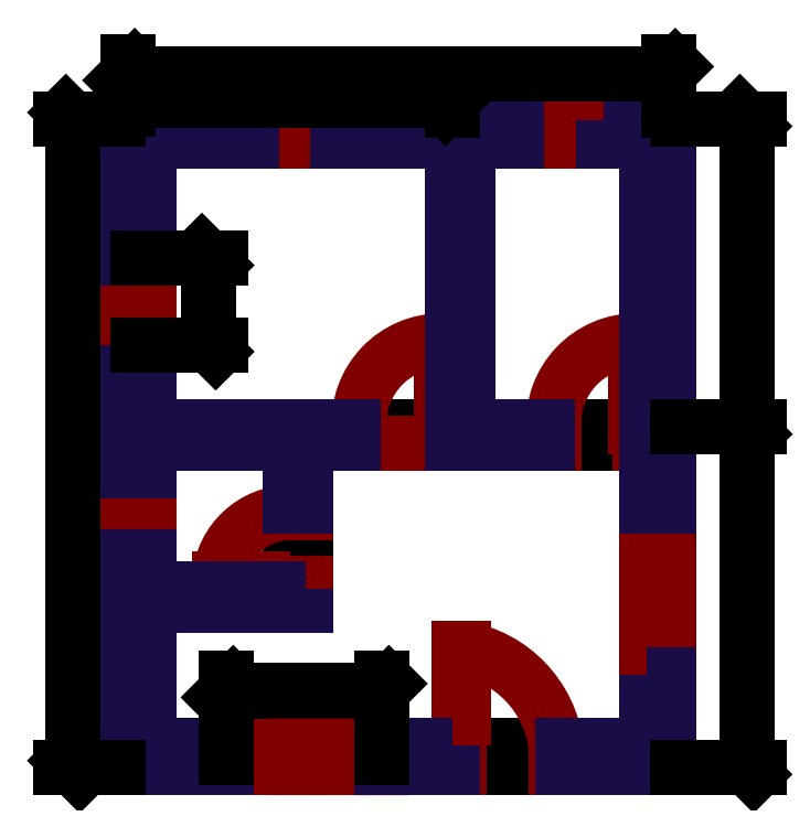
<metadata>
{"format":"dxf","ext":"dxf","renderer":"ezdxf+matplotlib","layout":"modelspace","background":"white","min_lineweight":24,"dpi":150}
</metadata>
<code>
0
SECTION
2
ENTITIES
0
HATCH
8
Hatch
10
0
20
0
30
0
210
0
220
0
230
1
2
SOLID
70
    1
71
    0
91
    1
92
    0
93
    4
72
    1
10
514.5
20
-233.5
11
449.5
21
-233.5
72
    1
10
449.5
20
-233.5
11
449.5
21
-253.5
72
    1
10
449.5
20
-253.5
11
514.5
21
-253.5
72
    1
10
514.5
20
-253.5
11
514.5
21
-233.5
97
    0
75
    0
76
    1
98
    0
0
HATCH
8
Hatch
10
0
20
0
30
0
210
0
220
0
230
1
2
SOLID
70
    1
71
    0
91
    1
92
    0
93
    4
72
    1
10
514.4
20
326.5
11
529.4
21
326.5
72
    1
10
529.4
20
326.5
11
529.4
21
61.5
72
    1
10
529.4
20
61.5
11
514.4
21
61.5
72
    1
10
514.4
20
61.5
11
514.4
21
326.5
97
    0
75
    0
76
    1
98
    0
0
HATCH
8
Hatch
10
0
20
0
30
0
210
0
220
0
230
1
2
SOLID
70
    1
71
    0
91
    1
92
    0
93
   24
72
    1
10
654.1
20
346.2
11
714.4
21
346.2
72
    1
10
714.4
20
346.2
11
714.4
21
326.5
72
    1
10
714.4
20
326.5
11
654.1
21
326.5
72
    1
10
654.1
20
326.5
11
654.1
21
346.2
72
    1
10
694.4
20
-233.5
11
616.5
21
-233.5
72
    1
10
616.5
20
-233.5
11
616.5
21
-253.4
72
    1
10
616.5
20
-253.4
11
694.4
21
-253.4
72
    1
10
694.4
20
-253.4
11
694.4
21
-233.5
72
    1
10
305.5
20
-233.6
11
214.4
21
-233.6
72
    1
10
214.4
20
-233.6
11
214.4
21
-253.5
72
    1
10
214.4
20
-253.5
11
305.5
21
-253.5
72
    1
10
305.5
20
-253.5
11
305.5
21
-233.6
72
    1
10
214.4
20
61.5
11
422.4
21
61.5
72
    1
10
422.4
20
61.5
11
422.4
21
46.5
72
    1
10
422.4
20
46.5
11
214.4
21
46.5
72
    1
10
214.4
20
46.5
11
214.4
21
61.5
72
    1
10
364.4
20
46.5
11
379.4
21
46.5
72
    1
10
379.4
20
46.5
11
379.4
21
-11.5
72
    1
10
379.4
20
-11.5
11
364.4
21
-11.5
72
    1
10
364.4
20
-11.5
11
364.4
21
46.5
72
    1
10
379.4
20
-88.5
11
234.4
21
-88.5
72
    1
10
234.4
20
-88.5
11
234.4
21
-103.5
72
    1
10
234.4
20
-103.5
11
379.4
21
-103.5
72
    1
10
379.4
20
-103.5
11
379.4
21
-88.5
97
    0
75
    0
76
    1
98
    0
0
HATCH
8
Hatch
10
0
20
0
30
0
210
0
220
0
230
1
2
SOLID
70
    1
71
    0
91
    1
92
    0
93
    4
72
    1
10
408.4
20
346.3
11
574.1
21
346.3
72
    1
10
574.1
20
346.3
11
574.1
21
326.5
72
    1
10
574.1
20
326.5
11
408.4
21
326.5
72
    1
10
408.4
20
326.5
11
408.4
21
346.3
97
    0
75
    0
76
    1
98
    0
0
HATCH
8
Hatch
10
0
20
0
30
0
210
0
220
0
230
1
2
SOLID
70
    1
71
    0
91
    1
92
    0
93
    4
72
    1
10
514.4
20
61.5
11
602.4
21
61.5
72
    1
10
602.4
20
61.5
11
602.4
21
46.5
72
    1
10
602.4
20
46.5
11
514.4
21
46.5
72
    1
10
514.4
20
46.5
11
514.4
21
61.5
97
    0
75
    0
76
    1
98
    0
0
HATCH
8
Hatch
10
0
20
0
30
0
210
0
220
0
230
1
2
SOLID
70
    1
71
    0
91
    1
92
    0
93
    4
72
    1
10
694.4
20
326.5
11
714.4
21
326.5
72
    1
10
714.4
20
326.5
11
714.4
21
-11.3
72
    1
10
714.4
20
-11.3
11
694.4
21
-11.3
72
    1
10
694.4
20
-11.3
11
694.4
21
326.5
97
    0
75
    0
76
    1
98
    0
0
HATCH
8
Hatch
10
0
20
0
30
0
210
0
220
0
230
1
2
SOLID
70
    1
71
    0
91
    1
92
    0
93
    4
72
    1
10
694.3
20
-168
11
714.4
21
-168
72
    1
10
714.4
20
-168
11
714.4
21
-253.5
72
    1
10
714.4
20
-253.5
11
694.3
21
-253.5
72
    1
10
694.3
20
-253.5
11
694.3
21
-168
97
    0
75
    0
76
    1
98
    0
0
HATCH
8
Hatch
10
0
20
0
30
0
210
0
220
0
230
1
2
SOLID
70
    1
71
    0
91
    1
92
    0
93
    4
72
    1
10
214.4
20
346.5
11
328.4
21
346.5
72
    1
10
328.4
20
346.5
11
328.4
21
326.5
72
    1
10
328.4
20
326.5
11
214.4
21
326.5
72
    1
10
214.4
20
326.5
11
214.4
21
346.5
97
    0
75
    0
76
    1
98
    0
0
HATCH
8
Hatch
10
0
20
0
30
0
210
0
220
0
230
1
2
SOLID
70
    1
71
    0
91
    1
92
    0
93
    4
72
    1
10
234.5
20
217.8
11
214.4
21
217.8
72
    1
10
214.4
20
217.8
11
214.4
21
326.5
72
    1
10
214.4
20
326.5
11
234.5
21
326.5
72
    1
10
234.5
20
326.5
11
234.5
21
217.8
97
    0
75
    0
76
    1
98
    0
0
HATCH
8
Hatch
10
0
20
0
30
0
210
0
220
0
230
1
2
SOLID
70
    1
71
    0
91
    1
92
    0
93
    4
72
    1
10
214.4
20
-233.5
11
234.4
21
-233.5
72
    1
10
234.4
20
-233.5
11
234.4
21
-58.8
72
    1
10
234.4
20
-58.8
11
214.4
21
-58.8
72
    1
10
214.4
20
-58.8
11
214.4
21
-233.5
97
    0
75
    0
76
    1
98
    0
0
HATCH
8
Hatch
10
0
20
0
30
0
210
0
220
0
230
1
2
SOLID
70
    1
71
    0
91
    1
92
    0
93
    4
72
    1
10
214.5
20
137.8
11
234.4
21
137.8
72
    1
10
234.4
20
137.8
11
234.4
21
21.2
72
    1
10
234.4
20
21.2
11
214.5
21
21.2
72
    1
10
214.5
20
21.2
11
214.5
21
137.8
97
    0
75
    0
76
    1
98
    0
0
LWPOLYLINE
8
Wall
90
    4
70
    1
43
0
10
214.4
20
346.5
10
714.4
20
346.5
10
714.4
20
326.5
10
214.4
20
326.5
0
LWPOLYLINE
8
Wall
90
    4
70
    1
43
0
10
214.4
20
346.5
10
234.4
20
346.5
10
234.4
20
-253.5
10
214.4
20
-253.5
0
LWPOLYLINE
8
Wall
90
    4
70
    1
43
0
10
214.4
20
-233.5
10
714.4
20
-233.5
10
714.4
20
-253.5
10
214.4
20
-253.5
0
LWPOLYLINE
8
Wall
90
    4
70
    1
43
0
10
514.4
20
346.5
10
529.4
20
346.5
10
529.4
20
46.5
10
514.4
20
46.5
0
LWPOLYLINE
8
Wall
90
    4
70
    1
43
0
10
514.4
20
61.5
10
714.4
20
61.5
10
714.4
20
46.5
10
514.4
20
46.5
0
LWPOLYLINE
8
Wall
90
    4
70
    1
43
0
10
214.4
20
61.5
10
514.4
20
61.5
10
514.4
20
46.5
10
214.4
20
46.5
0
LWPOLYLINE
8
Wall
90
    4
70
    1
43
0
10
214.4
20
-88.5
10
379.4
20
-88.5
10
379.4
20
-103.5
10
214.4
20
-103.5
0
LWPOLYLINE
8
Wall
90
    4
70
    1
43
0
10
364.4
20
61.5
10
379.4
20
61.5
10
379.4
20
-103.5
10
364.4
20
-103.5
0
LWPOLYLINE
8
Wall
90
    4
70
    1
43
0
10
694.4
20
346.5
10
714.4
20
346.5
10
714.4
20
-253.5
10
694.4
20
-253.5
0
LWPOLYLINE
8
Wall
90
    4
70
    1
43
0
10
364.4
20
61.5
10
379.4
20
61.5
10
379.4
20
-103.5
10
364.4
20
-103.5
0
LWPOLYLINE
8
Door & Window
90
    4
70
    1
43
0
10
514.5
20
-253.4
10
520.5
20
-253.4
10
520.5
20
-233.4
10
514.5
20
-233.4
0
LWPOLYLINE
8
Door & Window
90
    4
70
    1
43
0
10
616.5
20
-253.4
10
610.5
20
-253.4
10
610.5
20
-233.4
10
616.5
20
-233.4
0
LWPOLYLINE
8
Door & Window
90
    4
70
    1
43
0
10
524.5
20
-233.4
10
524.5
20
-143.4
10
520.5
20
-143.4
10
520.5
20
-233.4
0
ARC
8
Door & Window
10
506.5
20
-246.7
40
104.8
50
7.282
51
80.11
0
LWPOLYLINE
8
Door & Window
90
    4
70
    1
43
0
10
422.4
20
46.5
10
428.4
20
46.5
10
428.4
20
61.5
10
422.4
20
61.5
0
LWPOLYLINE
8
Door & Window
90
    4
70
    1
43
0
10
514.4
20
46.5
10
508.4
20
46.5
10
508.4
20
61.5
10
514.4
20
61.5
0
LWPOLYLINE
8
Door & Window
90
    4
70
    1
43
0
10
504.4
20
141.5
10
504.4
20
61.5
10
508.4
20
61.5
10
508.4
20
141.5
0
ARC
8
Door & Window
10
504.4
20
65.38
40
76.12
50
90.01
51
182.9
0
LINE
8
Door & Window
10
428.4
20
46.5
11
508.4
21
46.5
0
LWPOLYLINE
8
Door & Window
90
    4
70
    1
43
0
10
602.4
20
46.5
10
608.4
20
46.5
10
608.4
20
61.5
10
602.4
20
61.5
0
LWPOLYLINE
8
Door & Window
90
    4
70
    1
43
0
10
694.4
20
46.5
10
688.4
20
46.5
10
688.4
20
61.5
10
694.4
20
61.5
0
LWPOLYLINE
8
Door & Window
90
    4
70
    1
43
0
10
684.4
20
141.5
10
684.4
20
61.5
10
688.4
20
61.5
10
688.4
20
141.5
0
ARC
8
Door & Window
10
684.4
20
65.38
40
76.12
50
90.01
51
182.9
0
LWPOLYLINE
8
Door & Window
90
    4
70
    1
43
0
10
379.4
20
-88.5
10
379.4
20
-82.5
10
364.4
20
-82.5
10
364.4
20
-88.5
0
LWPOLYLINE
8
Door & Window
90
    4
70
    1
43
0
10
379.4
20
-11.5
10
379.4
20
-17.5
10
364.4
20
-17.5
10
364.4
20
-11.5
0
LWPOLYLINE
8
Door & Window
90
    4
70
    1
43
0
10
364.4
20
-78.5
10
299.4
20
-78.5
10
299.4
20
-82.5
10
364.4
20
-82.5
0
ARC
8
Door & Window
10
365.1
20
-83.32
40
65.82
50
90.56
51
175.8
0
LWPOLYLINE
8
Door & Window
90
    4
70
    1
43
0
10
577.1
20
328.7
10
582.1
20
328.7
10
582.1
20
343.7
10
577.1
20
343.7
0
LINE
8
Door & Window
10
577.1
20
343.7
11
574.1
21
343.7
0
LINE
8
Door & Window
10
577.1
20
328.7
11
574.1
21
328.7
0
LWPOLYLINE
8
Door & Window
90
    4
70
    1
43
0
10
582.1
20
333.7
10
587.1
20
333.7
10
587.1
20
338.7
10
582.1
20
338.7
0
LINE
8
Door & Window
10
574.1
20
326.2
11
654.1
21
326.2
0
LINE
8
Door & Window
10
654.1
20
346.2
11
574.1
21
346.2
0
LINE
8
Door & Window
10
574.1
20
346.2
11
574.1
21
343.7
0
LINE
8
Door & Window
10
574.1
20
328.7
11
574.1
21
326.2
0
LWPOLYLINE
8
Door & Window
90
    4
70
    1
43
0
10
651.1
20
328.7
10
646.1
20
328.7
10
646.1
20
343.7
10
651.1
20
343.7
0
LINE
8
Door & Window
10
651.1
20
343.7
11
654.1
21
343.7
0
LINE
8
Door & Window
10
651.1
20
328.7
11
654.1
21
328.7
0
LWPOLYLINE
8
Door & Window
90
    4
70
    1
43
0
10
646.1
20
333.7
10
641.1
20
333.7
10
641.1
20
338.7
10
646.1
20
338.7
0
LINE
8
Door & Window
10
654.1
20
346.2
11
654.1
21
343.7
0
LINE
8
Door & Window
10
654.1
20
328.7
11
654.1
21
326.2
0
LINE
8
Door & Window
10
587.1
20
336.2
11
641.1
21
336.2
0
LWPOLYLINE
8
Door & Window
90
    4
70
    1
43
0
10
331.4
20
328.8
10
336.4
20
328.8
10
336.4
20
343.8
10
331.4
20
343.8
0
LINE
8
Door & Window
10
331.4
20
343.8
11
328.4
21
343.8
0
LINE
8
Door & Window
10
331.4
20
328.8
11
328.4
21
328.8
0
LWPOLYLINE
8
Door & Window
90
    4
70
    1
43
0
10
336.4
20
333.8
10
341.4
20
333.8
10
341.4
20
338.8
10
336.4
20
338.8
0
LINE
8
Door & Window
10
328.4
20
326.3
11
408.4
21
326.3
0
LINE
8
Door & Window
10
408.4
20
346.3
11
328.4
21
346.3
0
LINE
8
Door & Window
10
328.4
20
346.3
11
328.4
21
343.8
0
LINE
8
Door & Window
10
328.4
20
328.8
11
328.4
21
326.3
0
LWPOLYLINE
8
Door & Window
90
    4
70
    1
43
0
10
405.4
20
328.8
10
400.4
20
328.8
10
400.4
20
343.8
10
405.4
20
343.8
0
LINE
8
Door & Window
10
405.4
20
343.8
11
408.4
21
343.8
0
LINE
8
Door & Window
10
405.4
20
328.8
11
408.4
21
328.8
0
LWPOLYLINE
8
Door & Window
90
    4
70
    1
43
0
10
400.4
20
333.8
10
395.4
20
333.8
10
395.4
20
338.8
10
400.4
20
338.8
0
LINE
8
Door & Window
10
408.4
20
346.3
11
408.4
21
343.8
0
LINE
8
Door & Window
10
408.4
20
328.8
11
408.4
21
326.3
0
LINE
8
Door & Window
10
341.4
20
336.3
11
395.4
21
336.3
0
LWPOLYLINE
8
Door & Window
90
    4
70
    1
43
0
10
308.5
20
-251.1
10
313.5
20
-251.1
10
313.5
20
-236.1
10
308.5
20
-236.1
0
LINE
8
Door & Window
10
308.5
20
-236.1
11
305.5
21
-236.1
0
LINE
8
Door & Window
10
308.5
20
-251.1
11
305.5
21
-251.1
0
LWPOLYLINE
8
Door & Window
90
    4
70
    1
43
0
10
313.5
20
-246.1
10
318.5
20
-246.1
10
318.5
20
-241.1
10
313.5
20
-241.1
0
LINE
8
Door & Window
10
305.5
20
-253.6
11
385.5
21
-253.6
0
LINE
8
Door & Window
10
385.5
20
-233.6
11
305.5
21
-233.6
0
LINE
8
Door & Window
10
305.5
20
-233.6
11
305.5
21
-236.1
0
LINE
8
Door & Window
10
305.5
20
-251.1
11
305.5
21
-253.6
0
LWPOLYLINE
8
Door & Window
90
    4
70
    1
43
0
10
382.5
20
-251.1
10
377.5
20
-251.1
10
377.5
20
-236.1
10
382.5
20
-236.1
0
LWPOLYLINE
8
Door & Window
90
    4
70
    1
43
0
10
377.5
20
-246.1
10
372.5
20
-246.1
10
372.5
20
-241.1
10
377.5
20
-241.1
0
LINE
8
Door & Window
10
318.5
20
-243.6
11
372.5
21
-243.6
0
LWPOLYLINE
8
Door & Window
90
    4
70
    1
43
0
10
446.5
20
-251.1
10
441.5
20
-251.1
10
441.5
20
-236.1
10
446.5
20
-236.1
0
LINE
8
Door & Window
10
446.5
20
-236.1
11
449.5
21
-236
0
LINE
8
Door & Window
10
446.5
20
-251.1
11
449.5
21
-251
0
LWPOLYLINE
8
Door & Window
90
    4
70
    1
43
0
10
441.5
20
-246.1
10
436.5
20
-246.1
10
436.5
20
-241.1
10
441.5
20
-241.1
0
LINE
8
Door & Window
10
449.5
20
-253.5
11
369.5
21
-253.6
0
LINE
8
Door & Window
10
369.5
20
-233.6
11
449.5
21
-233.5
0
LINE
8
Door & Window
10
449.5
20
-233.5
11
449.5
21
-236
0
LINE
8
Door & Window
10
449.5
20
-251
11
449.5
21
-253.5
0
LWPOLYLINE
8
Door & Window
90
    4
70
    1
43
0
10
377.5
20
-246.1
10
382.5
20
-246.1
10
382.5
20
-241.1
10
377.5
20
-241.1
0
LINE
8
Door & Window
10
436.5
20
-243.6
11
382.5
21
-243.6
0
LWPOLYLINE
8
Hatch
90
    4
70
    1
43
0
10
214.4
20
346.5
10
328.4
20
346.5
10
328.4
20
326.5
10
214.4
20
326.5
0
LWPOLYLINE
8
Hatch
90
    4
70
    1
43
0
10
408.4
20
346.3
10
574.1
20
346.3
10
574.1
20
326.5
10
408.4
20
326.5
0
LWPOLYLINE
8
Hatch
90
    4
70
    1
43
0
10
654.1
20
346.2
10
714.4
20
346.2
10
714.4
20
326.5
10
654.1
20
326.5
0
LWPOLYLINE
8
Door & Window
90
    4
70
    1
43
0
10
711.8
20
-165
10
711.8
20
-160
10
696.8
20
-160
10
696.8
20
-165
0
LINE
8
Door & Window
10
696.8
20
-165
11
696.8
21
-168
0
LINE
8
Door & Window
10
711.8
20
-165
11
711.8
21
-168
0
LWPOLYLINE
8
Door & Window
90
    4
70
    1
43
0
10
706.8
20
-160
10
706.8
20
-155
10
701.8
20
-155
10
701.8
20
-160
0
LINE
8
Door & Window
10
694.3
20
-168
11
696.8
21
-168
0
LINE
8
Door & Window
10
711.8
20
-168
11
714.3
21
-168
0
LINE
8
Door & Window
10
714.4
20
-155.3
11
714.4
21
-75.3
0
LINE
8
Door & Window
10
694.4
20
-75.3
11
694.4
21
-155.3
0
LWPOLYLINE
8
Door & Window
90
    4
70
    1
43
0
10
711.9
20
-78.3
10
711.9
20
-83.3
10
696.9
20
-83.3
10
696.9
20
-78.3
0
LWPOLYLINE
8
Door & Window
90
    4
70
    1
43
0
10
706.9
20
-83.3
10
706.9
20
-88.3
10
701.9
20
-88.3
10
701.9
20
-83.3
0
LINE
8
Door & Window
10
704.4
20
-142.3
11
704.4
21
-88.3
0
LWPOLYLINE
8
Door & Window
90
    4
70
    1
43
0
10
711.9
20
-14.3
10
711.9
20
-19.3
10
696.9
20
-19.31
10
696.9
20
-14.31
0
LINE
8
Door & Window
10
696.9
20
-14.31
11
696.9
21
-11.31
0
LINE
8
Door & Window
10
711.9
20
-14.3
11
711.9
21
-11.3
0
LWPOLYLINE
8
Door & Window
90
    4
70
    1
43
0
10
706.9
20
-19.3
10
706.9
20
-24.3
10
701.9
20
-24.31
10
701.9
20
-19.31
0
LINE
8
Door & Window
10
714.4
20
-11.3
11
714.4
21
-91.3
0
LINE
8
Door & Window
10
694.4
20
-91.31
11
694.4
21
-11.31
0
LINE
8
Door & Window
10
694.4
20
-11.31
11
696.9
21
-11.31
0
LWPOLYLINE
8
Door & Window
90
    4
70
    1
43
0
10
706.9
20
-83.3
10
706.9
20
-78.3
10
701.9
20
-78.31
10
701.9
20
-83.31
0
LINE
8
Door & Window
10
704.4
20
-24.3
11
704.4
21
-78.3
0
LINE
8
Door & Window
10
711.9
20
-11.3
11
714.4
21
-11.3
0
LWPOLYLINE
8
Hatch
90
    4
70
    1
43
0
10
214.4
20
346.5
10
328.4
20
346.5
10
328.4
20
326.5
10
214.4
20
326.5
0
LWPOLYLINE
8
Hatch
90
    4
70
    1
43
0
10
408.4
20
346.3
10
574.1
20
346.3
10
574.1
20
326.5
10
408.4
20
326.5
0
LWPOLYLINE
8
Hatch
90
    4
70
    1
43
0
10
654.1
20
346.2
10
714.4
20
346.2
10
714.4
20
326.5
10
654.1
20
326.5
0
LWPOLYLINE
8
Hatch
90
    4
70
    1
43
0
10
694.4
20
326.5
10
714.4
20
326.5
10
714.4
20
-11.3
10
694.4
20
-11.3
0
LWPOLYLINE
8
Hatch
90
    4
70
    1
43
0
10
694.3
20
-168
10
714.4
20
-168
10
714.4
20
-253.5
10
694.3
20
-253.5
0
LWPOLYLINE
8
Hatch
90
    4
70
    1
43
0
10
694.4
20
-233.5
10
616.5
20
-233.5
10
616.5
20
-253.4
10
694.4
20
-253.4
0
LWPOLYLINE
8
Hatch
90
    4
70
    1
43
0
10
514.5
20
-233.5
10
449.5
20
-233.5
10
449.5
20
-253.5
10
514.5
20
-253.5
0
LWPOLYLINE
8
Hatch
90
    4
70
    1
43
0
10
305.5
20
-233.6
10
214.4
20
-233.6
10
214.4
20
-253.5
10
305.5
20
-253.5
0
LWPOLYLINE
8
Hatch
90
    4
70
    1
43
0
10
214.4
20
61.5
10
422.4
20
61.5
10
422.4
20
46.5
10
214.4
20
46.5
0
LWPOLYLINE
8
Hatch
90
    4
70
    1
43
0
10
364.4
20
46.5
10
379.4
20
46.5
10
379.4
20
-11.5
10
364.4
20
-11.5
0
LWPOLYLINE
8
Hatch
90
    4
70
    1
43
0
10
379.4
20
-88.5
10
234.4
20
-88.5
10
234.4
20
-103.5
10
379.4
20
-103.5
0
LWPOLYLINE
8
Door & Window
90
    4
70
    1
43
0
10
231.9
20
-55.8
10
231.9
20
-50.8
10
216.9
20
-50.8
10
216.9
20
-55.8
0
LINE
8
Door & Window
10
216.9
20
-55.8
11
216.9
21
-58.8
0
LINE
8
Door & Window
10
231.9
20
-55.8
11
231.9
21
-58.8
0
LWPOLYLINE
8
Door & Window
90
    4
70
    1
43
0
10
226.9
20
-50.8
10
226.9
20
-45.8
10
221.9
20
-45.8
10
221.9
20
-50.8
0
LINE
8
Door & Window
10
234.4
20
-58.8
11
234.4
21
21.2
0
LINE
8
Door & Window
10
214.4
20
21.2
11
214.4
21
-58.8
0
LINE
8
Door & Window
10
214.4
20
-58.8
11
216.9
21
-58.8
0
LINE
8
Door & Window
10
231.9
20
-58.8
11
234.4
21
-58.8
0
LWPOLYLINE
8
Door & Window
90
    4
70
    1
43
0
10
231.9
20
18.2
10
231.9
20
13.2
10
216.9
20
13.2
10
216.9
20
18.2
0
LINE
8
Door & Window
10
216.9
20
18.2
11
216.9
21
21.2
0
LINE
8
Door & Window
10
231.9
20
18.2
11
231.9
21
21.2
0
LWPOLYLINE
8
Door & Window
90
    4
70
    1
43
0
10
226.9
20
13.2
10
226.9
20
8.198
10
221.9
20
8.198
10
221.9
20
13.2
0
LINE
8
Door & Window
10
214.4
20
21.2
11
216.9
21
21.2
0
LINE
8
Door & Window
10
231.9
20
21.2
11
234.4
21
21.2
0
LINE
8
Door & Window
10
224.4
20
-45.8
11
224.4
21
8.198
0
LWPOLYLINE
8
Door & Window
90
    4
70
    1
43
0
10
232
20
140.8
10
232
20
145.8
10
217
20
145.8
10
217
20
140.8
0
LINE
8
Door & Window
10
217
20
140.8
11
217
21
137.8
0
LINE
8
Door & Window
10
232
20
140.8
11
232
21
137.8
0
LWPOLYLINE
8
Door & Window
90
    4
70
    1
43
0
10
227
20
145.8
10
227
20
150.8
10
222
20
150.8
10
222
20
145.8
0
LINE
8
Door & Window
10
234.5
20
137.8
11
234.5
21
217.8
0
LINE
8
Door & Window
10
214.5
20
217.8
11
214.5
21
137.8
0
LINE
8
Door & Window
10
214.5
20
137.8
11
217
21
137.8
0
LINE
8
Door & Window
10
232
20
137.8
11
234.5
21
137.8
0
LWPOLYLINE
8
Door & Window
90
    4
70
    1
43
0
10
232
20
214.8
10
232
20
209.8
10
217
20
209.8
10
217
20
214.8
0
LINE
8
Door & Window
10
217
20
214.8
11
217
21
217.8
0
LINE
8
Door & Window
10
232
20
214.8
11
232
21
217.8
0
LWPOLYLINE
8
Door & Window
90
    4
70
    1
43
0
10
227
20
209.8
10
227
20
204.8
10
222
20
204.8
10
222
20
209.8
0
LINE
8
Door & Window
10
214.5
20
217.8
11
217
21
217.8
0
LINE
8
Door & Window
10
232
20
217.8
11
234.5
21
217.8
0
LINE
8
Door & Window
10
224.5
20
150.8
11
224.5
21
204.8
0
LWPOLYLINE
8
Hatch
90
    4
70
    1
43
0
10
514.4
20
326.5
10
529.4
20
326.5
10
529.4
20
61.5
10
514.4
20
61.5
0
LWPOLYLINE
8
Hatch
90
    4
70
    1
43
0
10
514.4
20
61.5
10
602.4
20
61.5
10
602.4
20
46.5
10
514.4
20
46.5
0
LWPOLYLINE
8
Hatch
90
    4
70
    1
43
0
10
214.5
20
137.8
10
234.4
20
137.8
10
234.4
20
21.2
10
214.5
20
21.2
0
LWPOLYLINE
8
Hatch
90
    4
70
    1
43
0
10
214.4
20
-233.5
10
234.4
20
-233.5
10
234.4
20
-58.8
10
214.4
20
-58.8
0
LWPOLYLINE
8
Hatch
90
    4
70
    1
43
0
10
234.5
20
217.8
10
214.4
20
217.8
10
214.4
20
326.5
10
234.5
20
326.5
0
DIMENSION
8
Dimension
2
*D1
10
714.4
20
389
30
0
11
464.4
21
402.5
31
0
70
   32
71
    5
3
Standard
53
0
210
0
220
0
230
1
13
214.4
23
346.5
33
0
14
714.4
24
346.2
34
0
0
DIMENSION
8
Dimension
2
*D2
10
514.4
20
363.9
30
0
11
364.4
21
377.4
31
0
70
   32
71
    5
3
Standard
53
0
210
0
220
0
230
1
13
214.4
23
346.5
33
0
14
514.4
24
346.3
34
0
0
DIMENSION
8
Dimension
2
*D3
10
163.5
20
346.5
30
0
11
150
21
46.5
31
0
70
   32
71
    5
3
Standard
53
0
210
0
220
0
230
1
13
214.4
23
-253.5
33
0
14
214.4
24
346.5
34
0
50
90
0
DIMENSION
8
Dimension
2
*D4
10
786.9
20
61.5
30
0
11
773.4
21
204
31
0
70
   32
71
    5
3
Standard
53
0
210
0
220
0
230
1
13
714.4
23
346.5
33
0
14
714.4
24
61.5
34
0
50
90
0
DIMENSION
8
Dimension
2
*D5
10
786.9
20
-253.5
30
0
11
773.4
21
-96
31
0
70
   32
71
    5
3
Standard
53
0
210
0
220
0
230
1
13
714.4
23
61.5
33
0
14
714.4
24
-253.5
34
0
50
90
0
DIMENSION
8
Dimension
2
*D6
10
289.3
20
137.8
30
0
11
275.8
21
177.8
31
0
70
   32
71
    5
3
Standard
53
0
210
0
220
0
230
1
13
214.4
23
217.8
33
0
14
214.5
24
137.8
34
0
50
90
0
DIMENSION
8
Dimension
2
*D7
10
449.5
20
-182.3
30
0
11
377.5
21
-168.8
31
0
70
   32
71
    5
3
Standard
53
0
210
0
220
0
230
1
13
305.5
23
-253.6
33
0
14
449.5
24
-253.5
34
0
0
ENDSEC
0
EOF

</code>
